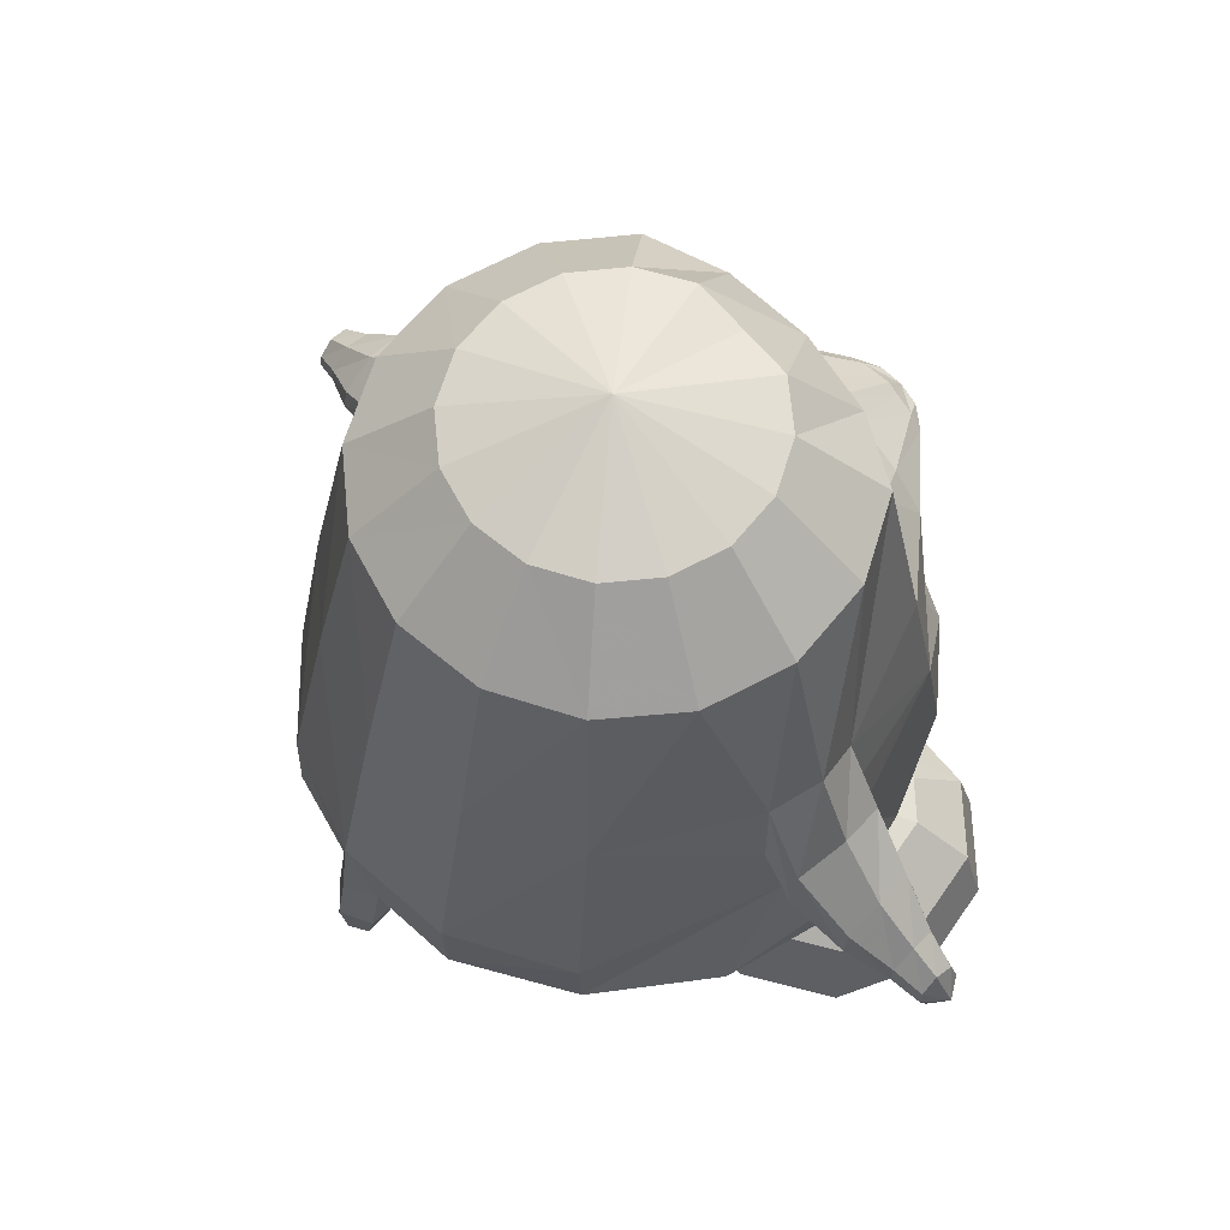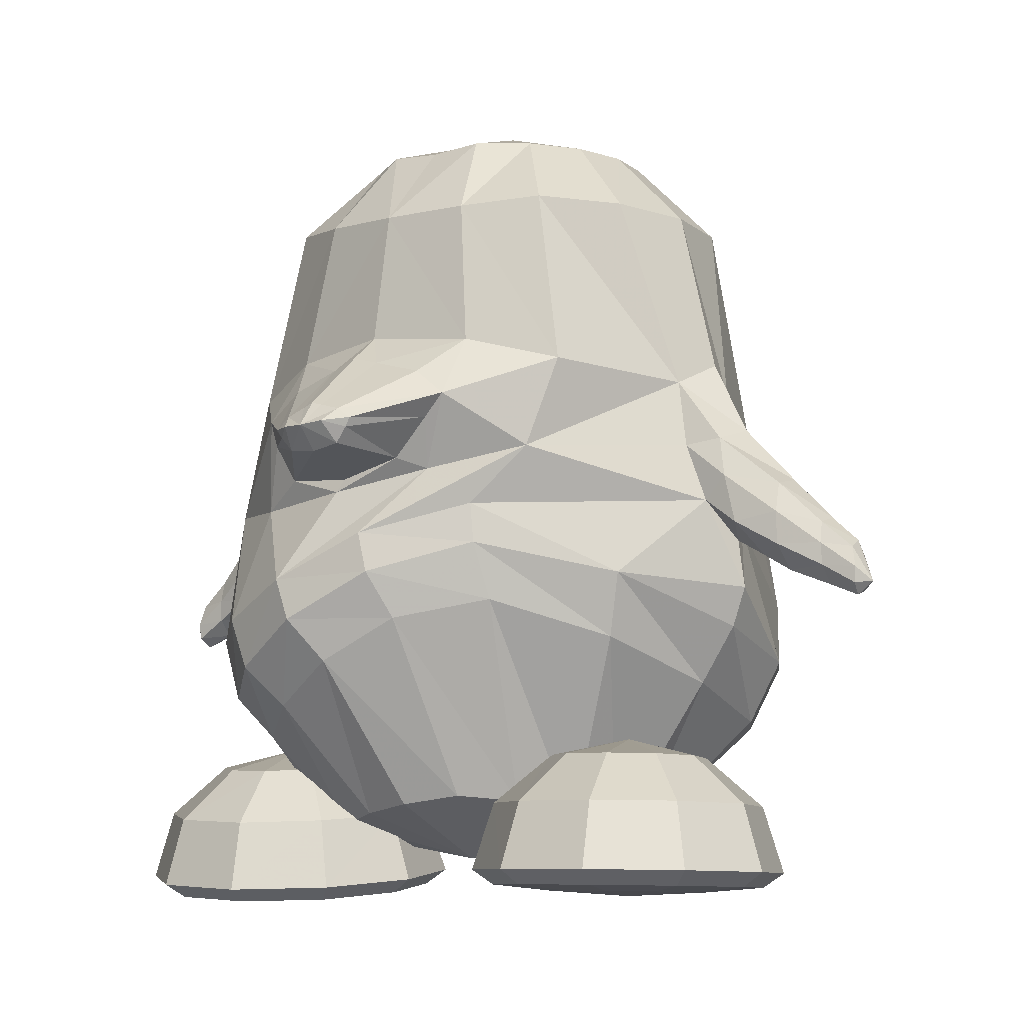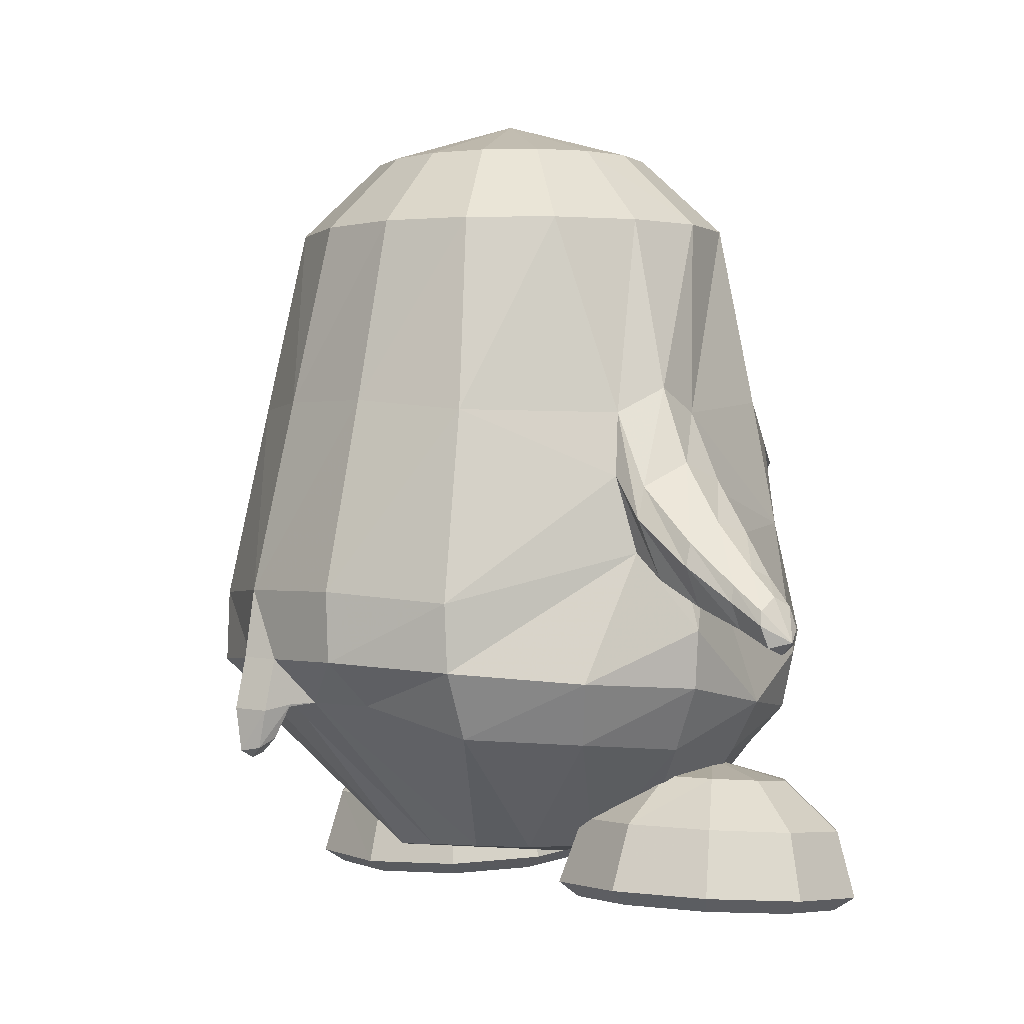
<metadata>
{"format":"obj","ext":"obj","renderer":"f3d","projection":"perspective","resolution":1024,"background":"white","views":[{"elev":65.6,"azim":-128.0,"up":"+Y"},{"elev":-7.7,"azim":38.9,"up":"+Y"},{"elev":1.3,"azim":-121.9,"up":"+Y"}]}
</metadata>
<code>
v 0.005422 0.1907 0.1616
v -0.08198 0.1945 0.1518
v 0.09394 0.1923 0.1477
v -0.1569 0.2029 0.1186
v 0.1681 0.1985 0.1106
v -0.2084 0.2036 0.04495
v 0.2165 0.1974 0.03408
v -0.2282 0.2034 -0.04273
v 0.2322 0.1961 -0.05465
v -0.2126 0.2029 -0.1312
v 0.2131 0.1954 -0.1416
v -0.1635 0.2028 -0.2069
v 0.1625 0.196 -0.2138
v -0.08848 0.2025 -0.2579
v 0.08806 0.1983 -0.2611
v 0.000137 0.201 -0.2766
v 0.007216 0.2754 0.08951
v -0.04879 0.2807 0.08895
v 0.06349 0.2786 0.08639
v -0.09683 0.2818 0.05788
v 0.1106 0.2776 0.05299
v -0.1296 0.2824 0.01083
v 0.1414 0.2768 0.004315
v -0.1422 0.2824 -0.04506
v 0.1513 0.2764 -0.05212
v -0.1323 0.282 -0.1014
v 0.1389 0.2764 -0.1079
v -0.1014 0.2813 -0.1497
v 0.1062 0.2769 -0.1546
v -0.05398 0.2806 -0.1822
v 0.05834 0.278 -0.1846
v 0.002096 0.2794 -0.1944
v 0.006059 0.3231 -0.04825
v 0.002666 0.01531 -0.3199
v -0.1037 0.01637 -0.2998
v 0.1059 0.008913 -0.2981
v -0.1982 0.006198 -0.2358
v 0.1887 -1.4e-05 -0.2418
v -0.2617 0.003436 -0.08702
v 0.2561 0.005347 -0.1042
v -0.2745 0.02863 -0.0392
v 0.2721 0.03099 -0.05762
v -0.2576 0.003932 0.008258
v 0.2591 0.007986 -0.00928
v -0.1942 0.01681 0.1359
v 0.2031 0.02096 0.1242
v -0.1057 0.04457 0.1692
v 0.114 0.04524 0.1639
v 0.002827 0.05673 0.1806
v -0.05982 -0.1997 0.2589
v -0.145 -0.236 0.2377
v 0.03004 -0.1557 0.2332
v -0.2164 -0.2521 0.1752
v 0.1224 -0.1259 0.1659
v -0.2812 -0.1325 0.009498
v 0.2943 -0.1197 -0.005711
v -0.3016 -0.1676 -0.02856
v 0.3097 -0.1591 -0.04137
v -0.2868 -0.1385 -0.0809
v 0.2813 -0.1343 -0.0897
v -0.2266 -0.1866 -0.2698
v 0.2109 -0.2037 -0.2672
v -0.1219 -0.1775 -0.3466
v 0.1151 -0.1887 -0.3406
v -0.002241 -0.1802 -0.3684
v -0.005236 -0.2494 -0.3799
v -0.1245 -0.2487 -0.3456
v 0.1118 -0.2608 -0.3452
v -0.2271 -0.2559 -0.2669
v 0.2097 -0.2743 -0.2712
v -0.293 -0.2674 -0.1474
v 0.2795 -0.2768 -0.1627
v -0.3068 -0.2765 -0.02247
v 0.2997 -0.2468 -0.04517
v -0.2619 -0.2993 0.09041
v 0.2369 -0.1959 0.06956
v -0.1945 -0.3139 0.1769
v 0.1262 -0.166 0.1657
v -0.1236 -0.2859 0.2383
v 0.03977 -0.1957 0.2323
v -0.04415 -0.2415 0.2587
v -0.01921 -0.2838 0.2305
v -0.09152 -0.3262 0.2134
v 0.05372 -0.242 0.2063
v -0.1583 -0.3556 0.1602
v 0.132 -0.2232 0.1468
v -0.2281 -0.3528 0.08386
v 0.2191 -0.26 0.05861
v -0.267 -0.3428 -0.01764
v 0.2595 -0.3035 -0.04695
v -0.263 -0.3319 -0.1299
v 0.2489 -0.3398 -0.1526
v -0.2063 -0.3252 -0.2354
v 0.1864 -0.3428 -0.246
v -0.1151 -0.296 -0.2961
v 0.09685 -0.3087 -0.2994
v -0.008999 -0.3016 -0.3271
v -0.003903 -0.4845 0.01056
v -0.00752 -0.4629 -0.1556
v -0.06247 -0.4593 -0.1343
v 0.04783 -0.4691 -0.1626
v -0.1089 -0.4579 -0.09652
v 0.09595 -0.469 -0.1382
v -0.1387 -0.4568 -0.03506
v 0.1307 -0.4653 -0.0989
v -0.1496 -0.4568 0.0214
v 0.1443 -0.4574 -0.04865
v -0.1369 -0.456 0.07526
v 0.1347 -0.4468 0.01196
v -0.09505 -0.4481 0.1093
v 0.1035 -0.4253 0.06561
v -0.0448 -0.4371 0.1297
v 0.0591 -0.4199 0.1095
v 0.007047 -0.4285 0.1337
v -0.01842 -0.1077 0.2133
v -0.1323 -0.1169 0.1939
v 0.08503 -0.08991 0.1897
v -0.2148 -0.113 0.1502
v 0.1755 -0.06852 0.1413
v -0.1066 -0.05118 0.2121
v 0.0974 -0.04015 0.2076
v -0.08191 -0.09006 0.21
v 0.05774 -0.07837 0.207
v -0.1142 -0.02493 0.2133
v 0.1199 -0.01778 0.2079
v -0.07655 0.003893 0.2127
v 0.08672 0.008303 0.209
v -0.02436 0.02096 0.2117
v 0.0331 0.02294 0.2104
v 0.00407 0.03073 0.2125
v -0.01123 -0.09506 0.21
v -0.03424 -0.2508 -0.3607
v 0.0225 -0.2535 -0.3593
v -0.03153 -0.2985 -0.3124
v 0.01337 -0.3012 -0.314
v -0.0346 -0.2983 -0.3422
v 0.0174 -0.3008 -0.3409
v -0.03626 -0.3033 -0.3725
v 0.02013 -0.306 -0.3711
v -0.008645 -0.3061 -0.3519
v -0.007433 -0.3019 -0.3915
v -0.00966 -0.3462 -0.3868
v -0.01042 -0.3488 -0.3619
v -0.02754 -0.3426 -0.375
v 0.007863 -0.3443 -0.3741
v -0.02621 -0.3335 -0.3562
v 0.006442 -0.3351 -0.3554
v -0.01034 -0.3537 -0.3741
v -0.268 -0.06804 0.01628
v 0.2735 -0.06085 -0.001149
v -0.2739 -0.06104 -0.09749
v 0.2669 -0.05815 -0.1131
v -0.3062 -0.0714 -0.08569
v 0.2972 -0.0693 -0.1078
v -0.3109 -0.04764 -0.03672
v 0.3099 -0.042 -0.05931
v -0.2997 -0.06529 0.01061
v 0.307 -0.05491 -0.01354
v -0.3113 -0.1568 0.01118
v 0.329 -0.1444 -0.006349
v -0.3313 -0.1861 -0.02369
v 0.341 -0.1765 -0.04272
v -0.3198 -0.1646 -0.0749
v 0.3153 -0.1594 -0.09033
v -0.3032 -0.108 0.01606
v 0.318 -0.09569 -0.004262
v -0.3121 -0.1046 -0.09656
v 0.3015 -0.1021 -0.115
v -0.3609 -0.1069 -0.03399
v 0.3638 -0.09836 -0.06616
v -0.3637 -0.1262 -0.07045
v 0.3575 -0.1205 -0.1011
v -0.3556 -0.1177 0.004717
v 0.3692 -0.1057 -0.02716
v -0.3599 -0.2039 -0.01945
v 0.3703 -0.1937 -0.04525
v -0.3541 -0.1817 0.009226
v 0.3718 -0.1692 -0.01781
v -0.3621 -0.1894 -0.05875
v 0.3612 -0.1824 -0.08461
v -0.3543 -0.149 0.01276
v 0.3717 -0.1361 -0.01696
v -0.365 -0.1495 -0.07646
v 0.3579 -0.1441 -0.1054
v -0.4026 -0.1511 -0.02468
v 0.4082 -0.141 -0.066
v -0.404 -0.1663 -0.04801
v 0.4037 -0.1581 -0.08761
v -0.3983 -0.16 0.000686
v 0.4113 -0.1478 -0.03984
v -0.3995 -0.2049 0.003855
v 0.4148 -0.1923 -0.03374
v -0.4029 -0.2218 -0.01406
v 0.4137 -0.2106 -0.05055
v -0.4042 -0.2102 -0.03971
v 0.4075 -0.2011 -0.07637
v -0.3982 -0.1823 0.005806
v 0.4133 -0.1697 -0.03322
v -0.4051 -0.1837 -0.05088
v 0.4045 -0.1756 -0.08935
v -0.4326 -0.1906 -0.03572
v 0.4354 -0.181 -0.08186
v -0.4309 -0.1774 -0.01858
v 0.4379 -0.1664 -0.06595
v -0.4297 -0.1869 0.000932
v 0.4425 -0.1744 -0.04622
v -0.4326 -0.2245 0.004359
v 0.4474 -0.2115 -0.04088
v -0.4325 -0.2346 -0.009988
v 0.4437 -0.2227 -0.05383
v -0.4349 -0.2271 -0.02897
v 0.4406 -0.2167 -0.07327
v -0.4342 -0.2088 0.006256
v 0.4489 -0.1956 -0.04069
v -0.4345 -0.2051 -0.03807
v 0.437 -0.1956 -0.08354
v -0.4479 -0.2215 -0.009762
v 0.4581 -0.2095 -0.05885
v -0.3119 -0.2172 -0.02263
v 0.316 -0.2076 -0.04278
v -0.1953 -0.3654 0.08182
v 0.1958 -0.3617 -0.004241
v -0.1174 -0.3853 0.07906
v 0.1167 -0.3786 -0.000102
v -0.06121 -0.438 0.07481
v 0.05931 -0.4295 0.005866
v -0.0428 -0.5066 0.06886
v 0.03853 -0.4975 0.009311
v -0.06462 -0.5206 0.06774
v 0.05977 -0.5123 0.008477
v -0.1229 -0.5241 0.06747
v 0.1177 -0.5181 0.004778
v -0.1383 -0.5191 0.01919
v 0.1299 -0.5192 -0.04453
v -0.09134 -0.5124 -0.01581
v 0.08104 -0.5149 -0.07696
v -0.07364 -0.4973 -0.02763
v 0.06311 -0.5006 -0.08934
v -0.08792 -0.4302 -0.008803
v 0.08065 -0.4326 -0.07963
v -0.1336 -0.38 0.02942
v 0.129 -0.3802 -0.05177
v -0.1723 -0.378 0.001544
v 0.167 -0.3826 -0.08088
v -0.1568 -0.4233 -0.06006
v 0.146 -0.434 -0.1355
v -0.1532 -0.489 -0.08689
v 0.1386 -0.5021 -0.1542
v -0.1603 -0.5051 -0.06719
v 0.1464 -0.5161 -0.1333
v -0.1781 -0.5147 -0.0103
v 0.1676 -0.5199 -0.07701
v -0.2269 -0.5127 -0.009733
v 0.2164 -0.5197 -0.07986
v -0.245 -0.5013 -0.06644
v 0.2309 -0.5156 -0.1386
v -0.2511 -0.4845 -0.08606
v 0.2361 -0.5014 -0.1604
v -0.2414 -0.4193 -0.05914
v 0.2305 -0.4332 -0.1406
v -0.221 -0.3758 0.002391
v 0.2157 -0.3822 -0.08333
v -0.2602 -0.3768 0.03285
v 0.257 -0.3813 -0.05561
v -0.3094 -0.421 -0.006467
v 0.3019 -0.4316 -0.09265
v -0.3296 -0.4865 -0.02525
v 0.3186 -0.4996 -0.105
v -0.313 -0.5031 -0.01377
v 0.3023 -0.5141 -0.09059
v -0.2662 -0.5137 0.02068
v 0.2577 -0.5188 -0.05217
v -0.2809 -0.5173 0.06931
v 0.2756 -0.5175 -0.0045
v -0.3385 -0.5094 0.07047
v 0.3333 -0.5119 -0.008023
v -0.359 -0.4938 0.07202
v 0.3544 -0.497 -0.009632
v -0.3349 -0.4274 0.07777
v 0.3329 -0.4294 -0.01008
v -0.2749 -0.3805 0.08148
v 0.2749 -0.38 -0.007935
v -0.2595 -0.3855 0.1298
v 0.2626 -0.3789 0.0415
v -0.3081 -0.436 0.1614
v 0.3117 -0.4274 0.07554
v -0.3281 -0.5038 0.1686
v 0.33 -0.4947 0.08924
v -0.3117 -0.5181 0.1541
v 0.3121 -0.5098 0.0776
v -0.2654 -0.5223 0.1176
v 0.2633 -0.5163 0.04494
v -0.2021 -0.5254 0.06797
v 0.1966 -0.5225 0.000244
v -0.2257 -0.5267 0.1471
v 0.2256 -0.5157 0.07726
v -0.2429 -0.5256 0.2052
v 0.2468 -0.5088 0.1336
v -0.2486 -0.5125 0.2276
v 0.2545 -0.4934 0.1539
v -0.2393 -0.4435 0.2125
v 0.2464 -0.4263 0.1315
v -0.2197 -0.3898 0.1593
v 0.2249 -0.3782 0.07382
v -0.171 -0.3913 0.1586
v 0.176 -0.3777 0.07644
v -0.1547 -0.4471 0.2115
v 0.1619 -0.4266 0.1365
v -0.1509 -0.5166 0.2264
v 0.1569 -0.4938 0.1596
v -0.1583 -0.5292 0.2042
v 0.1623 -0.5091 0.1385
v -0.1769 -0.5287 0.1465
v 0.1768 -0.5159 0.08012
v -0.1376 -0.5277 0.1161
v 0.1356 -0.5168 0.05242
v -0.09026 -0.5274 0.1515
v 0.09087 -0.5105 0.0906
v -0.07238 -0.5145 0.1657
v 0.07442 -0.4953 0.1043
v -0.08672 -0.4446 0.1589
v 0.09034 -0.4272 0.08845
v -0.1319 -0.3897 0.128
v 0.1347 -0.3779 0.04837
v -0.03481 -0.05763 0.2787
v -0.02137 -0.07223 0.2779
v 0.052 -0.05453 0.2768
v 0.03962 -0.07006 0.2766
v -0.04051 -0.04895 0.2791
v 0.05707 -0.04547 0.2769
v -0.02583 -0.03728 0.2789
v 0.04161 -0.03487 0.2774
v -0.004192 -0.02962 0.2786
v 0.01948 -0.02877 0.2781
v 0.00753 -0.02557 0.2789
v 0.009295 -0.07551 0.278
v 0.008844 -0.05088 0.2976
v -0.0157 -0.05002 0.2941
v 0.03309 -0.04828 0.293
f 33 18 17
f 17 19 33
f 33 20 18
f 19 21 33
f 33 22 20
f 21 23 33
f 33 24 22
f 23 25 33
f 33 26 24
f 25 27 33
f 33 28 26
f 27 29 33
f 33 30 28
f 29 31 33
f 33 32 30
f 31 32 33
f 1 17 18 2
f 1 3 19 17
f 2 18 20 4
f 21 19 3 5
f 4 20 22 6
f 23 21 5 7
f 6 22 24 8
f 25 23 7 9
f 8 24 26 10
f 27 25 9 11
f 10 26 28 12
f 29 27 11 13
f 12 28 30 14
f 31 29 13 15
f 14 30 32 16
f 32 31 15 16
f 14 16 34 35
f 34 16 15 36
f 12 14 35 37
f 36 15 13 38
f 10 12 37 39
f 38 13 11 40
f 8 10 39 41
f 40 11 9 42
f 6 8 41 43
f 42 9 7 44
f 4 6 43 45
f 44 7 5 46
f 2 4 45 47
f 46 5 3 48
f 1 2 47 49
f 1 49 48 3
f 37 35 63 61
f 64 36 38 62
f 35 34 65 63
f 65 34 36 64
f 61 63 67 69
f 68 64 62 70
f 59 61 69 71
f 70 62 60 72
f 53 55 75 77
f 76 56 54 78
f 51 53 77 79
f 78 54 52 80
f 50 51 79 81
f 80 52 50 81
f 81 79 83 82
f 84 80 81 82
f 79 77 85 83
f 86 78 80 84
f 77 75 87 85
f 88 76 78 86
f 75 73 89 87
f 90 74 76 88
f 73 71 91 89
f 92 72 74 90
f 71 69 93 91
f 94 70 72 92
f 69 67 95 93
f 96 68 70 94
f 93 95 100 102
f 101 96 94 103
f 91 93 102 104
f 103 94 92 105
f 89 91 104 106
f 105 92 90 107
f 87 89 106 108
f 107 90 88 109
f 85 87 108 110
f 109 88 86 111
f 83 85 110 112
f 111 86 84 113
f 82 83 112 114
f 113 84 82 114
f 98 114 112
f 113 114 98
f 98 112 110
f 111 113 98
f 98 110 108
f 109 111 98
f 98 108 106
f 107 109 98
f 98 106 104
f 105 107 98
f 98 104 102
f 103 105 98
f 98 102 100
f 101 103 98
f 98 100 99
f 99 101 98
f 116 51 50 115
f 50 52 117 115
f 118 53 51 116
f 52 54 119 117
f 53 118 55
f 56 119 54
f 118 45 43
f 44 46 119
f 115 131 122 116
f 123 131 115 117
f 116 122 120
f 121 123 117
f 116 120 124 118
f 125 121 117 119
f 45 118 124
f 125 119 46
f 45 124 47
f 48 125 46
f 47 124 126
f 127 125 48
f 47 126 128
f 129 127 48
f 49 128 130
f 130 129 49
f 47 128 49
f 49 129 48
f 132 63 65
f 65 64 133
f 66 132 65
f 65 133 66
f 132 67 63
f 64 68 133
f 67 132 134 95
f 135 133 68 96
f 134 99 100
f 101 99 135
f 95 134 100
f 101 135 96
f 134 97 99
f 99 97 135
f 134 132 138 136
f 139 133 135 137
f 97 134 136 140
f 137 135 97 140
f 132 66 141 138
f 141 66 133 139
f 138 141 142 144
f 142 141 139 145
f 140 136 146 143
f 147 137 140 143
f 136 138 144 146
f 145 139 137 147
f 148 146 144
f 145 147 148
f 142 148 144
f 145 148 142
f 148 143 146
f 147 143 148
f 151 37 61
f 62 38 152
f 59 151 61
f 62 152 60
f 151 39 37
f 38 40 152
f 43 149 118
f 119 150 44
f 149 55 118
f 119 56 150
f 41 39 153 155
f 154 40 42 156
f 43 41 155 157
f 156 42 44 158
f 57 55 159 161
f 160 56 58 162
f 59 57 161 163
f 162 58 60 164
f 149 43 157 165
f 158 44 150 166
f 55 149 165 159
f 166 150 56 160
f 39 151 167 153
f 168 152 40 154
f 151 59 163 167
f 164 60 152 168
f 155 153 171 169
f 172 154 156 170
f 157 155 169 173
f 170 156 158 174
f 161 159 177 175
f 178 160 162 176
f 163 161 175 179
f 176 162 164 180
f 165 157 173 181
f 174 158 166 182
f 159 165 181 177
f 182 166 160 178
f 153 167 183 171
f 184 168 154 172
f 167 163 179 183
f 180 164 168 184
f 169 171 187 185
f 188 172 170 186
f 173 169 185 189
f 186 170 174 190
f 175 177 191 193
f 192 178 176 194
f 179 175 193 195
f 194 176 180 196
f 181 173 189 197
f 190 174 182 198
f 177 181 197 191
f 198 182 178 192
f 171 183 199 187
f 200 184 172 188
f 183 179 195 199
f 196 180 184 200
f 185 187 201 203
f 202 188 186 204
f 189 185 203 205
f 204 186 190 206
f 193 191 207 209
f 208 192 194 210
f 195 193 209 211
f 210 194 196 212
f 197 189 205 213
f 206 190 198 214
f 191 197 213 207
f 214 198 192 208
f 187 199 215 201
f 216 200 188 202
f 199 195 211 215
f 212 196 200 216
f 207 217 209
f 210 218 208
f 207 213 217
f 218 214 208
f 205 217 213
f 214 218 206
f 203 217 205
f 206 218 204
f 201 217 203
f 204 218 202
f 201 215 217
f 218 216 202
f 211 217 215
f 216 218 212
f 209 217 211
f 212 218 210
f 219 59 71
f 72 60 220
f 73 219 71
f 72 220 74
f 219 57 59
f 60 58 220
f 219 75 55
f 56 76 220
f 57 219 55
f 56 220 58
f 219 73 75
f 76 74 220
f 293 233 231
f 232 234 294
f 231 233 235 229
f 236 234 232 230
f 229 235 237 227
f 238 236 230 228
f 227 237 239 225
f 240 238 228 226
f 225 239 241 223
f 242 240 226 224
f 223 241 221
f 222 242 224
f 241 243 221
f 222 244 242
f 239 245 243 241
f 244 246 240 242
f 237 247 245 239
f 246 248 238 240
f 235 249 247 237
f 248 250 236 238
f 233 251 249 235
f 250 252 234 236
f 293 251 233
f 234 252 294
f 293 253 251
f 252 254 294
f 251 253 255 249
f 256 254 252 250
f 249 255 257 247
f 258 256 250 248
f 247 257 259 245
f 260 258 248 246
f 245 259 261 243
f 262 260 246 244
f 243 261 221
f 222 262 244
f 261 263 221
f 222 264 262
f 259 265 263 261
f 264 266 260 262
f 257 267 265 259
f 266 268 258 260
f 255 269 267 257
f 268 270 256 258
f 253 271 269 255
f 270 272 254 256
f 293 271 253
f 254 272 294
f 293 273 271
f 272 274 294
f 271 273 275 269
f 276 274 272 270
f 269 275 277 267
f 278 276 270 268
f 267 277 279 265
f 280 278 268 266
f 265 279 281 263
f 282 280 266 264
f 263 281 221
f 222 282 264
f 281 283 221
f 222 284 282
f 279 285 283 281
f 284 286 280 282
f 277 287 285 279
f 286 288 278 280
f 275 289 287 277
f 288 290 276 278
f 273 291 289 275
f 290 292 274 276
f 293 291 273
f 274 292 294
f 293 295 291
f 292 296 294
f 291 295 297 289
f 298 296 292 290
f 289 297 299 287
f 300 298 290 288
f 287 299 301 285
f 302 300 288 286
f 285 301 303 283
f 304 302 286 284
f 283 303 221
f 222 304 284
f 303 305 221
f 222 306 304
f 301 307 305 303
f 306 308 302 304
f 299 309 307 301
f 308 310 300 302
f 297 311 309 299
f 310 312 298 300
f 295 313 311 297
f 312 314 296 298
f 293 313 295
f 296 314 294
f 293 315 313
f 314 316 294
f 313 315 317 311
f 318 316 314 312
f 311 317 319 309
f 320 318 312 310
f 309 319 321 307
f 322 320 310 308
f 307 321 323 305
f 324 322 308 306
f 305 323 221
f 222 324 306
f 323 223 221
f 222 224 324
f 321 225 223 323
f 224 226 322 324
f 319 227 225 321
f 226 228 320 322
f 317 229 227 319
f 228 230 318 320
f 315 231 229 317
f 230 232 316 318
f 293 231 315
f 316 232 294
f 120 122 326 325
f 123 121 327 328
f 124 120 325 329
f 121 125 330 327
f 126 124 329 331
f 125 127 332 330
f 128 126 331 333
f 127 129 334 332
f 130 128 333 335
f 129 130 335 334
f 122 131 336 326
f 131 123 328 336
f 329 338 331
f 331 338 337 333
f 333 337 335
f 334 335 337
f 332 334 337 339
f 330 332 339
f 328 339 337 336
f 326 336 337 338
f 325 326 338
f 325 338 329
f 327 339 328
f 327 330 339

</code>
